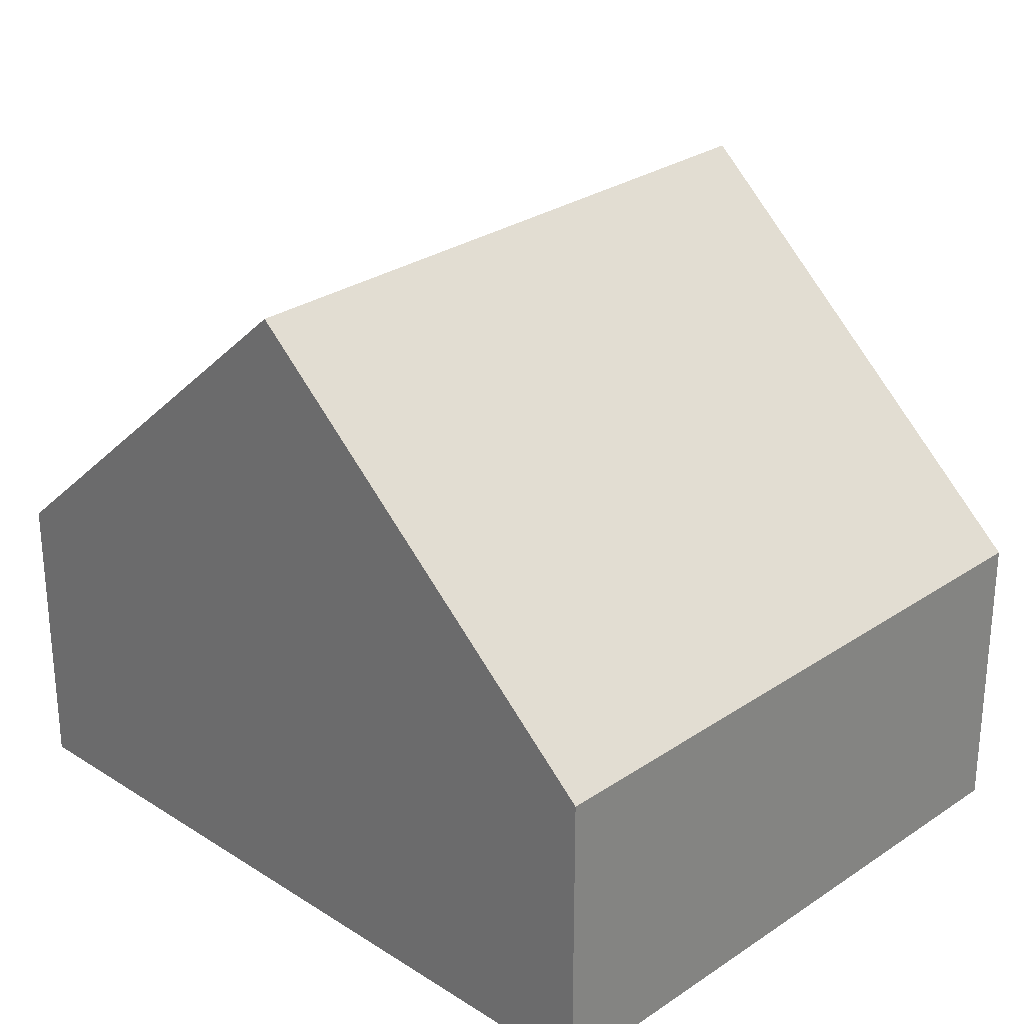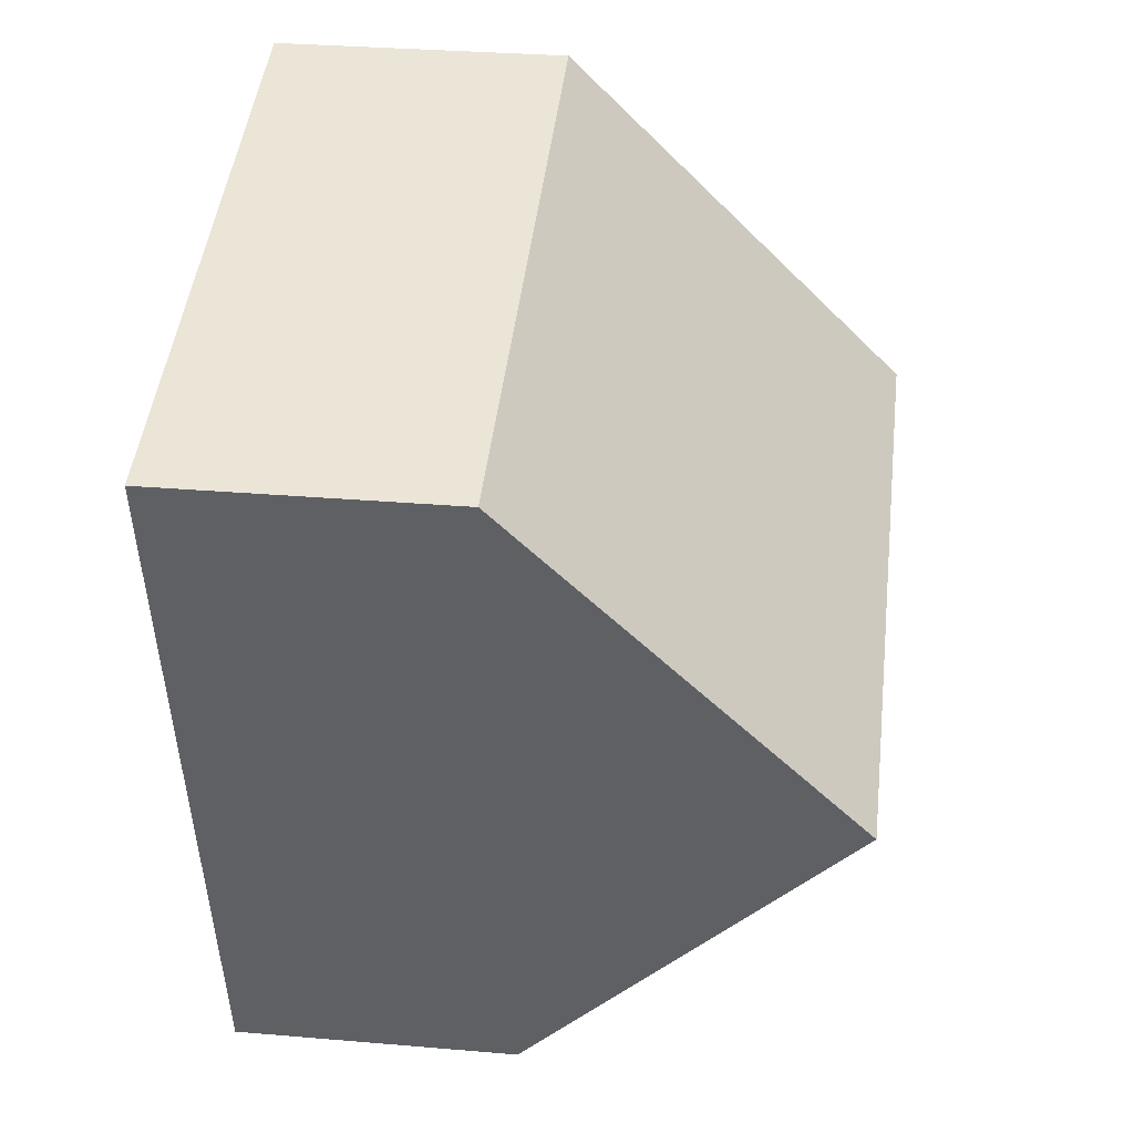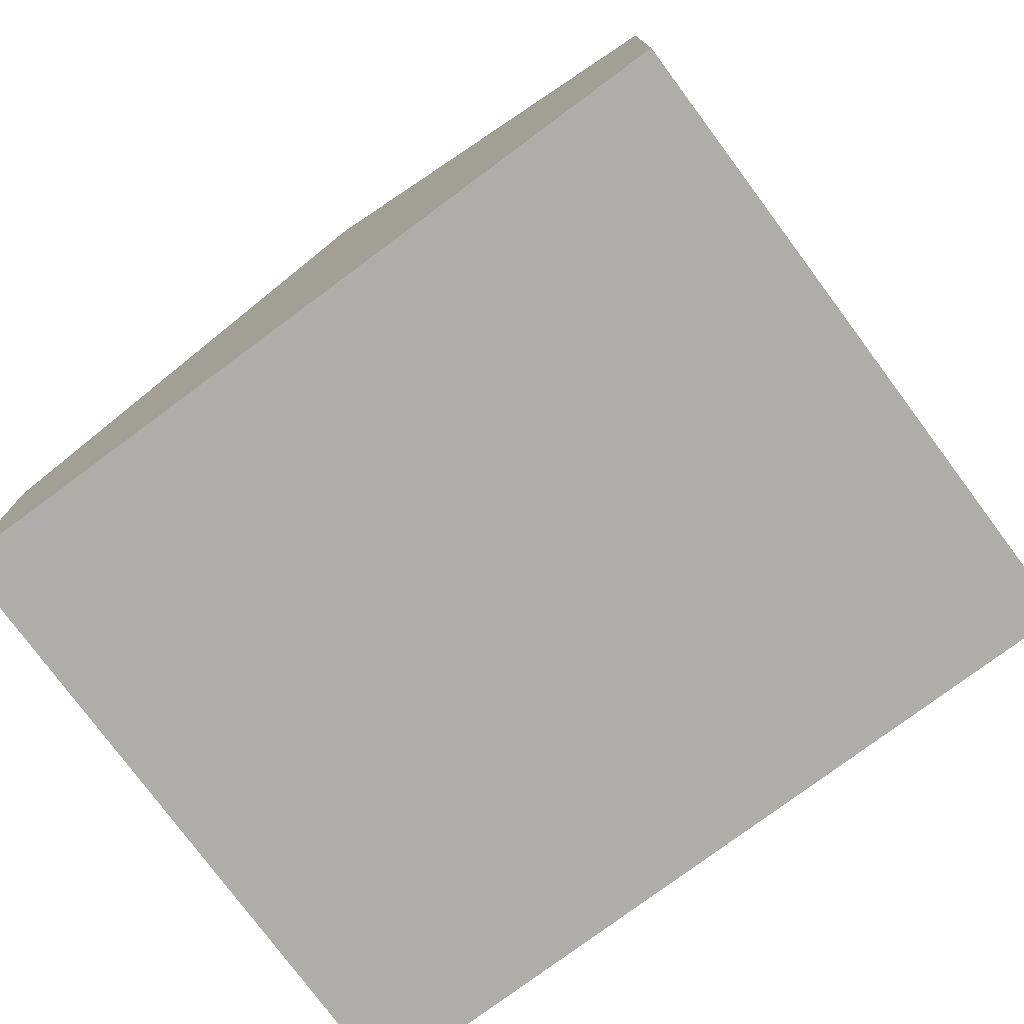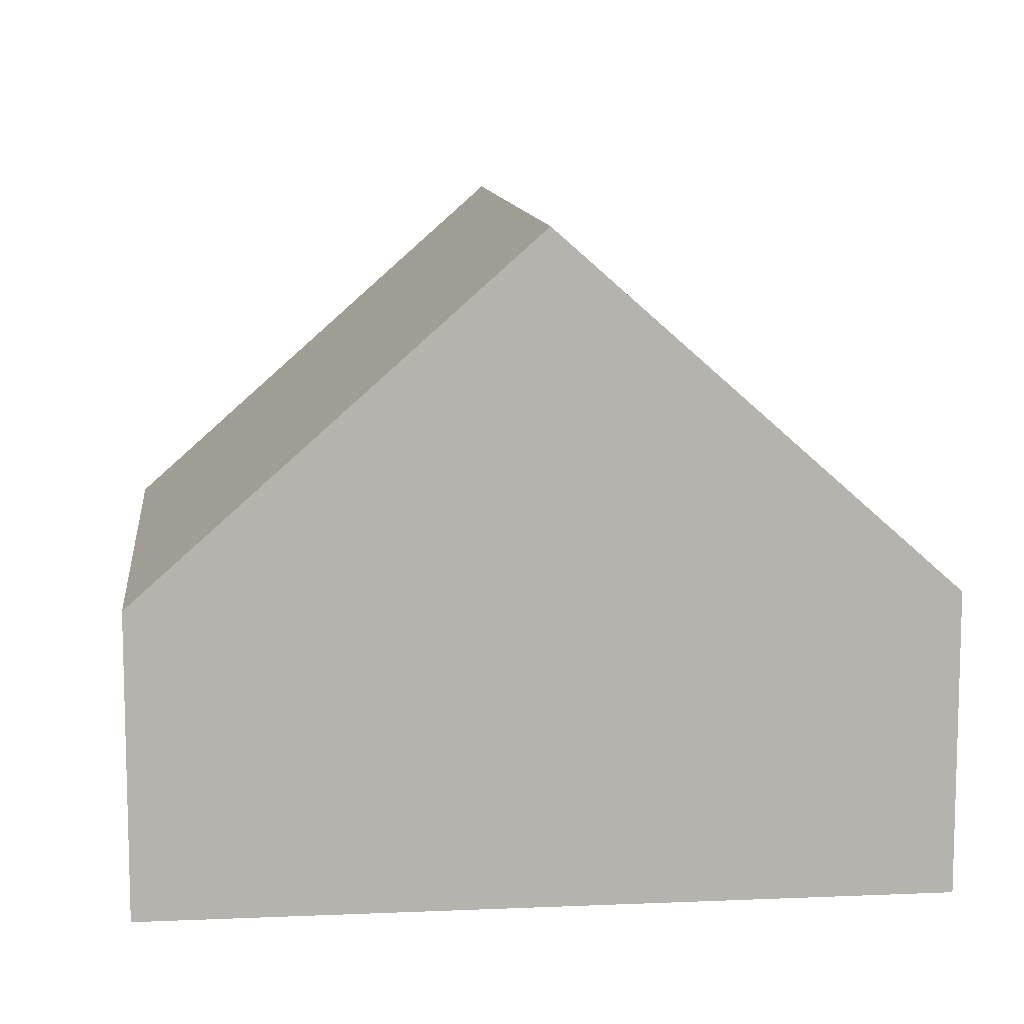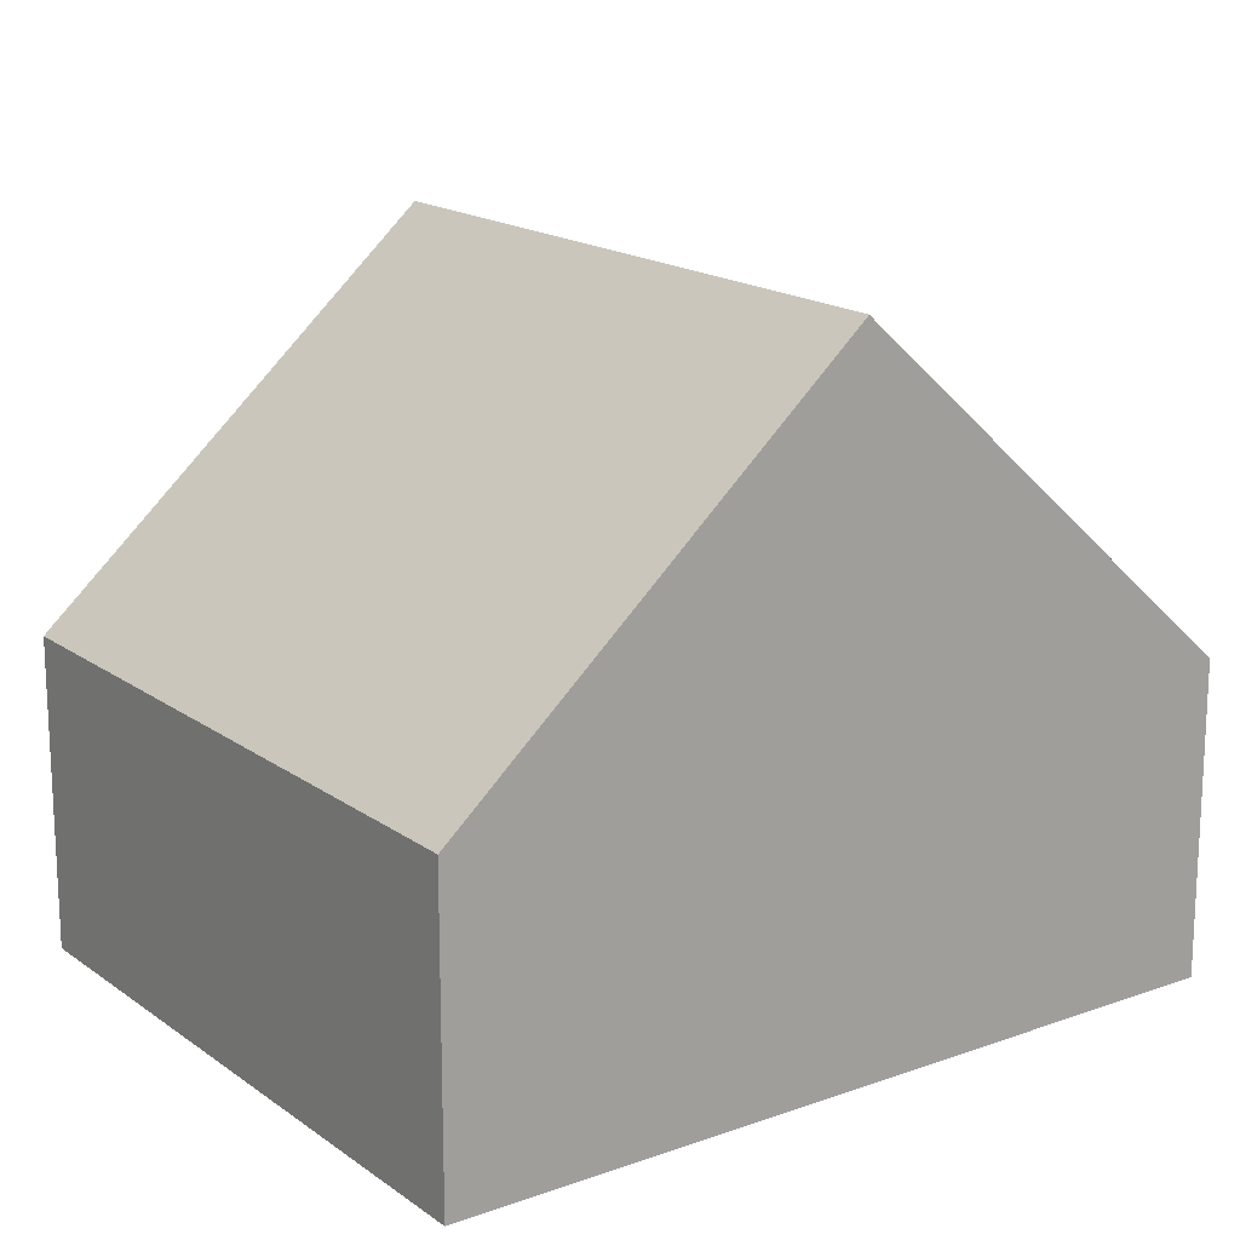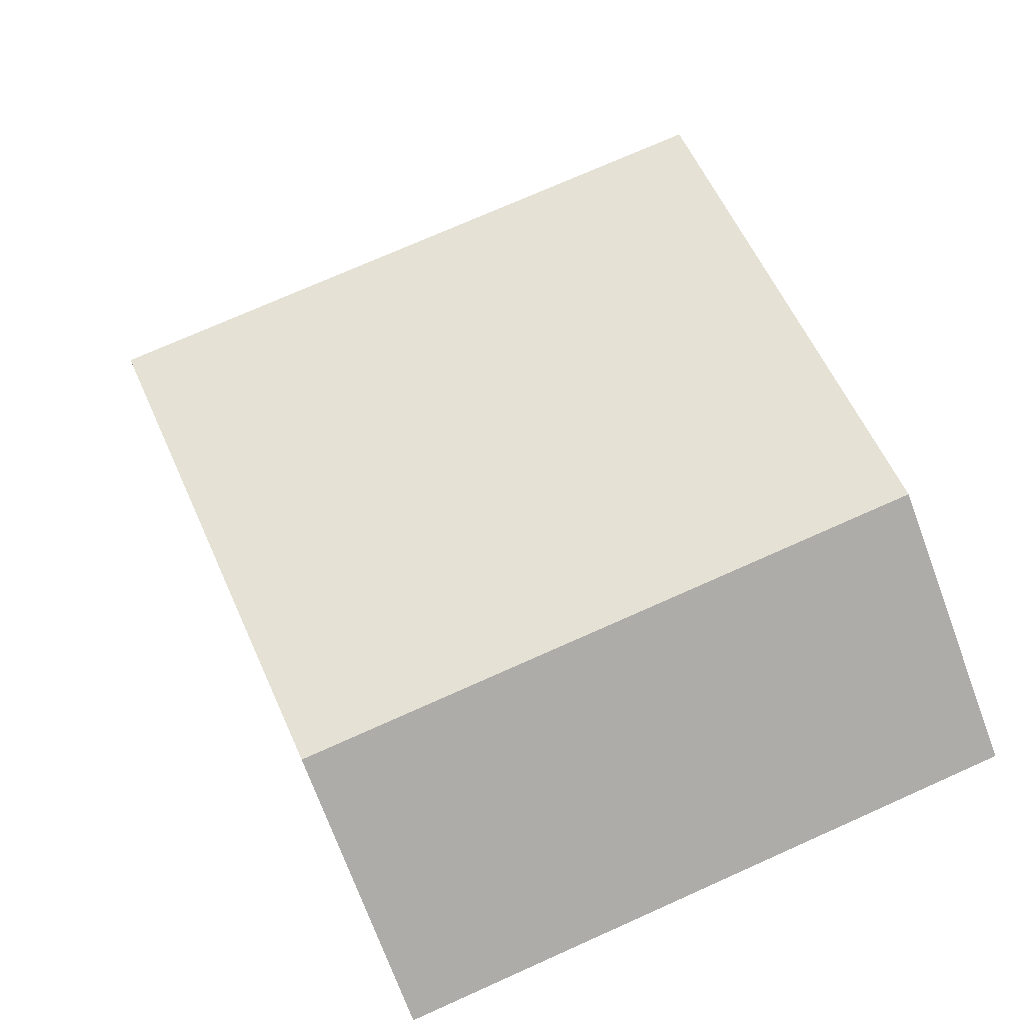
<metadata>
{"format":"obj","ext":"obj","renderer":"f3d","projection":"perspective","resolution":1024,"background":"white","views":[{"elev":28.0,"azim":147.8,"up":"+Y"},{"elev":31.9,"azim":96.8,"up":"+Z"},{"elev":-77.3,"azim":140.1,"up":"+Y"},{"elev":10.5,"azim":97.3,"up":"+Y"},{"elev":17.1,"azim":67.8,"up":"+Y"},{"elev":-72.2,"azim":-159.8,"up":"+Z"}]}
</metadata>
<code>
v  10.09 9.03 3.242
v  2.574 4.166 10.71
v  11.37 4.166 8.598
v  1.287 9.03 5.356
v  0 4.167 2.552e-16
v  8.799 4.166 -2.115
v  0 0 0
v  8.799 1.295e-16 -2.115
v  1.287 -3.28e-16 5.356
v  2.574 -6.559e-16 10.71
v  11.37 -5.265e-16 8.598
v  10.09 -1.985e-16 3.242
g defaultobject
f 1 2 3
f 2 1 4
f 5 1 6
f 1 5 4
f 6 7 5
f 7 6 8
f 7 4 5
f 4 7 2
f 2 7 9
f 2 9 10
f 10 3 2
f 3 10 11
f 3 6 1
f 6 3 8
f 8 3 12
f 12 3 11
f 12 7 8
f 7 12 9
f 9 12 10
f 10 12 11

</code>
